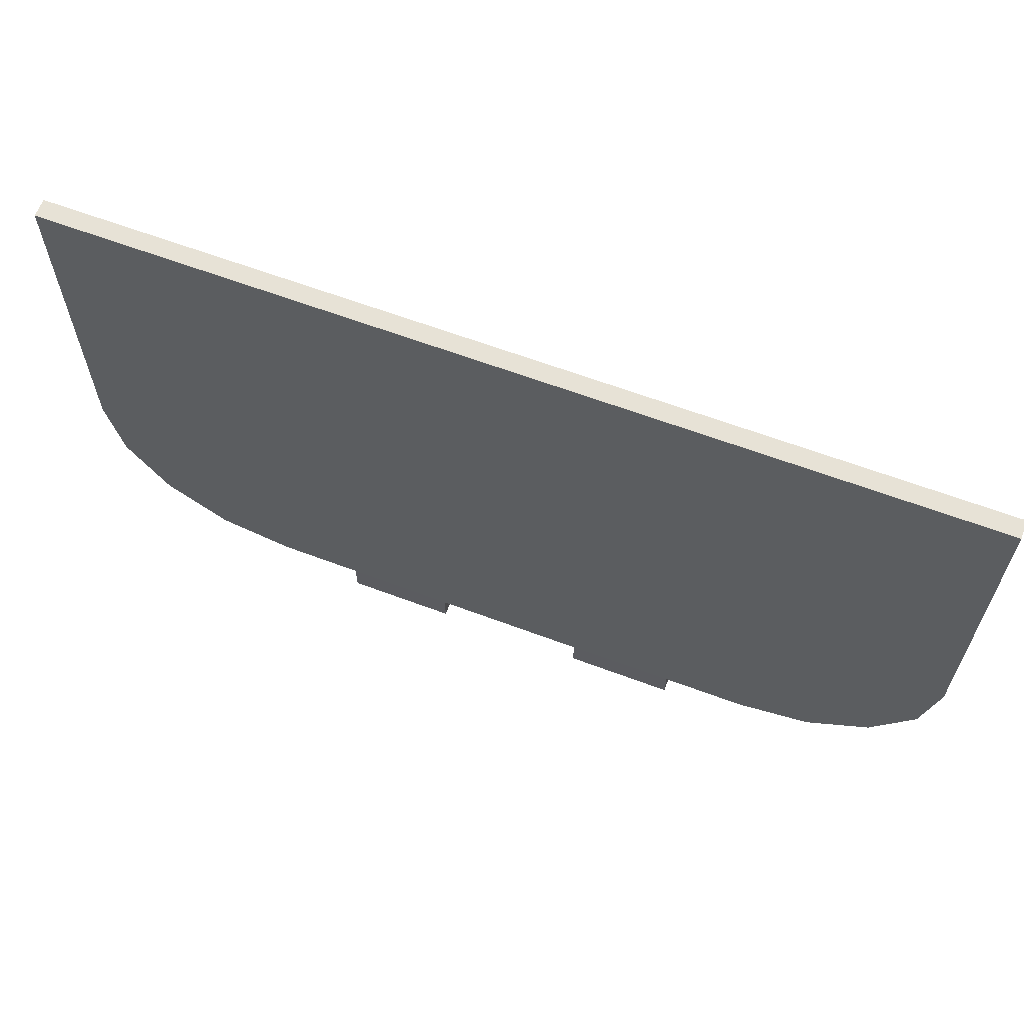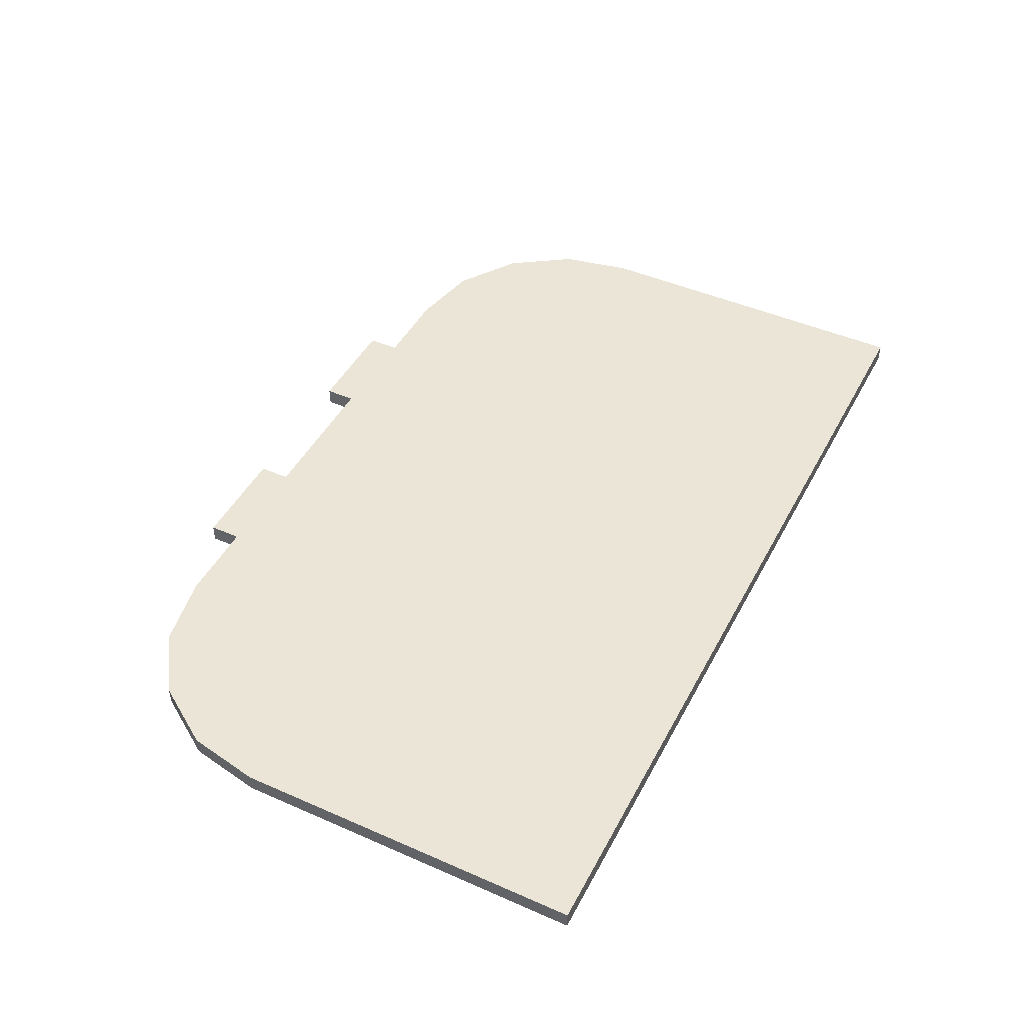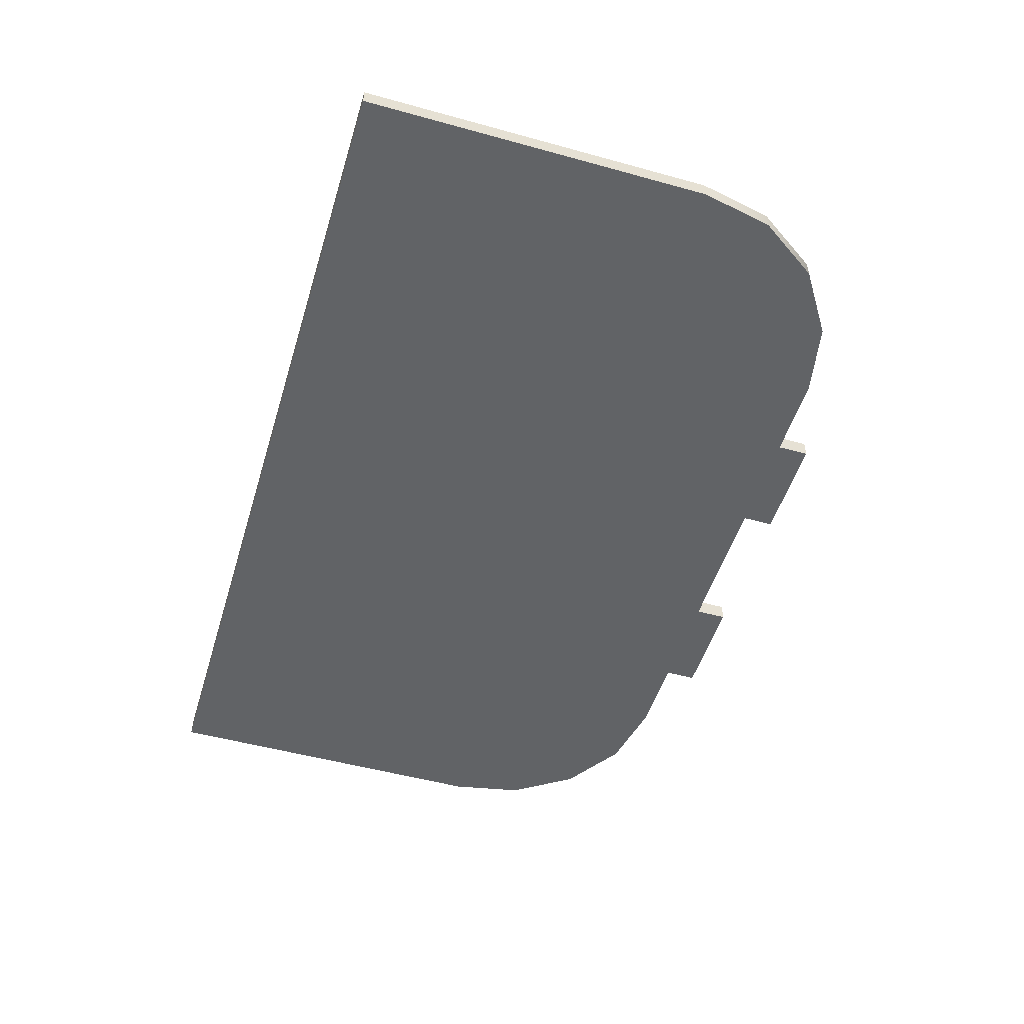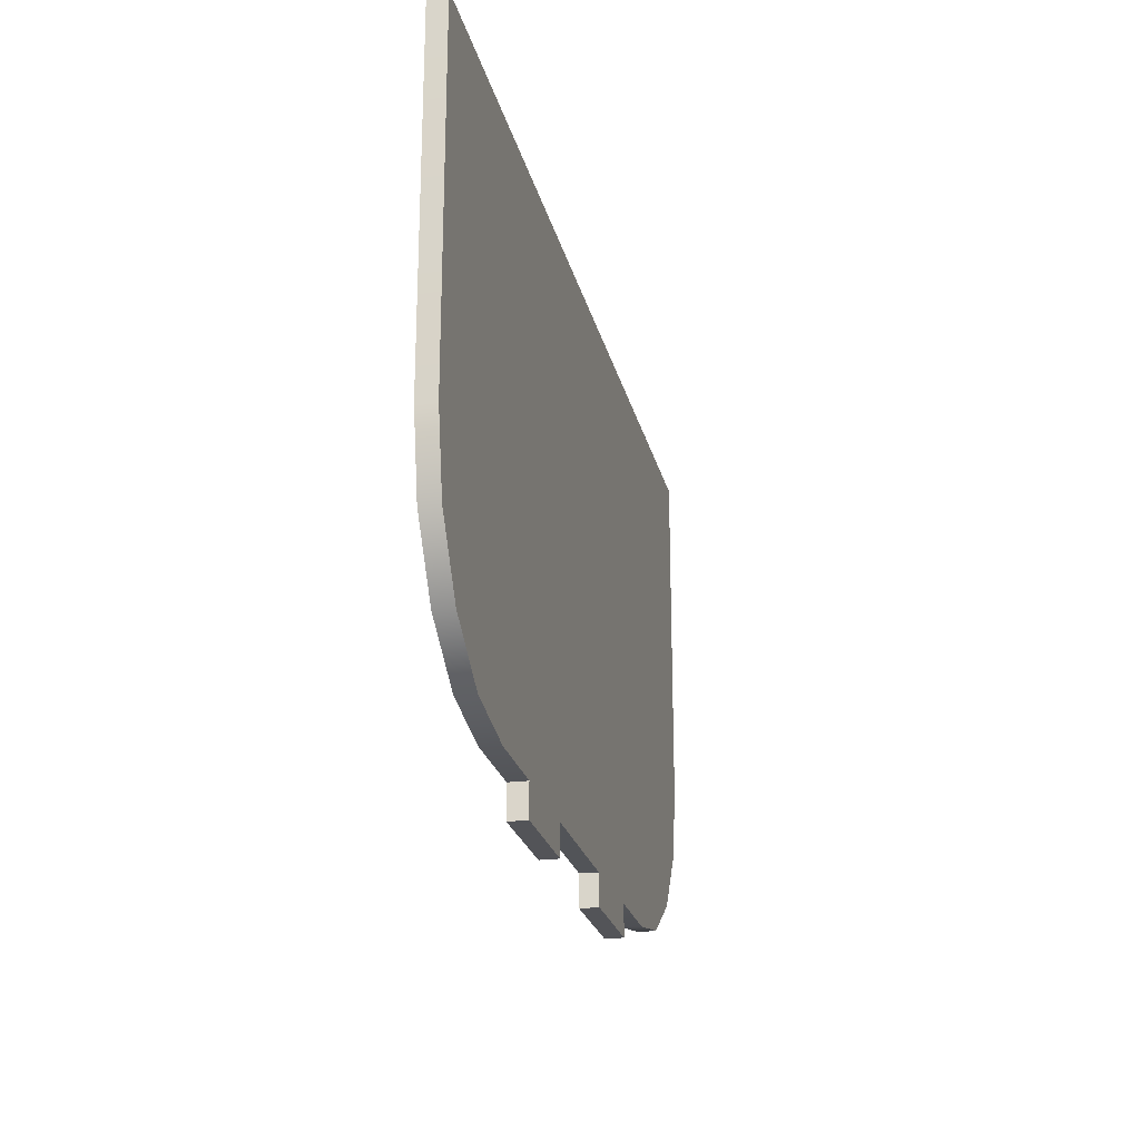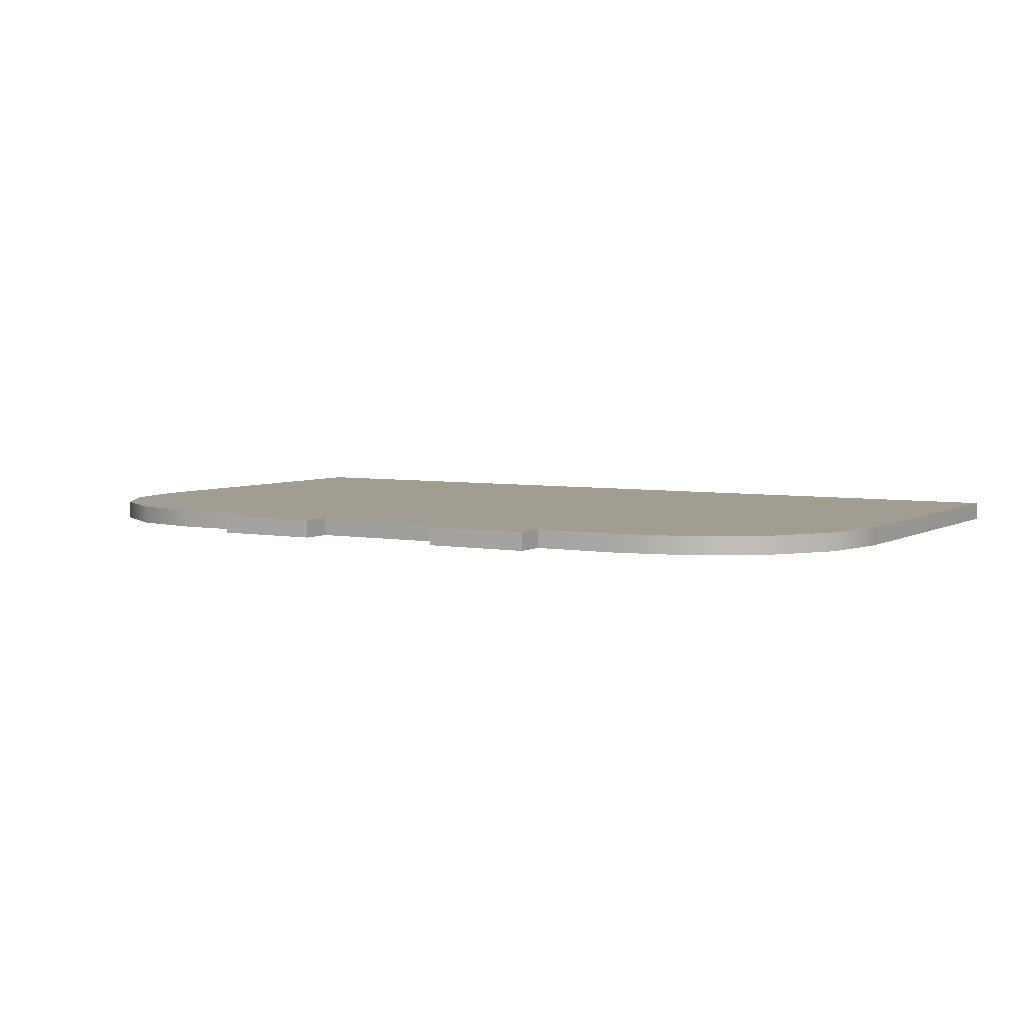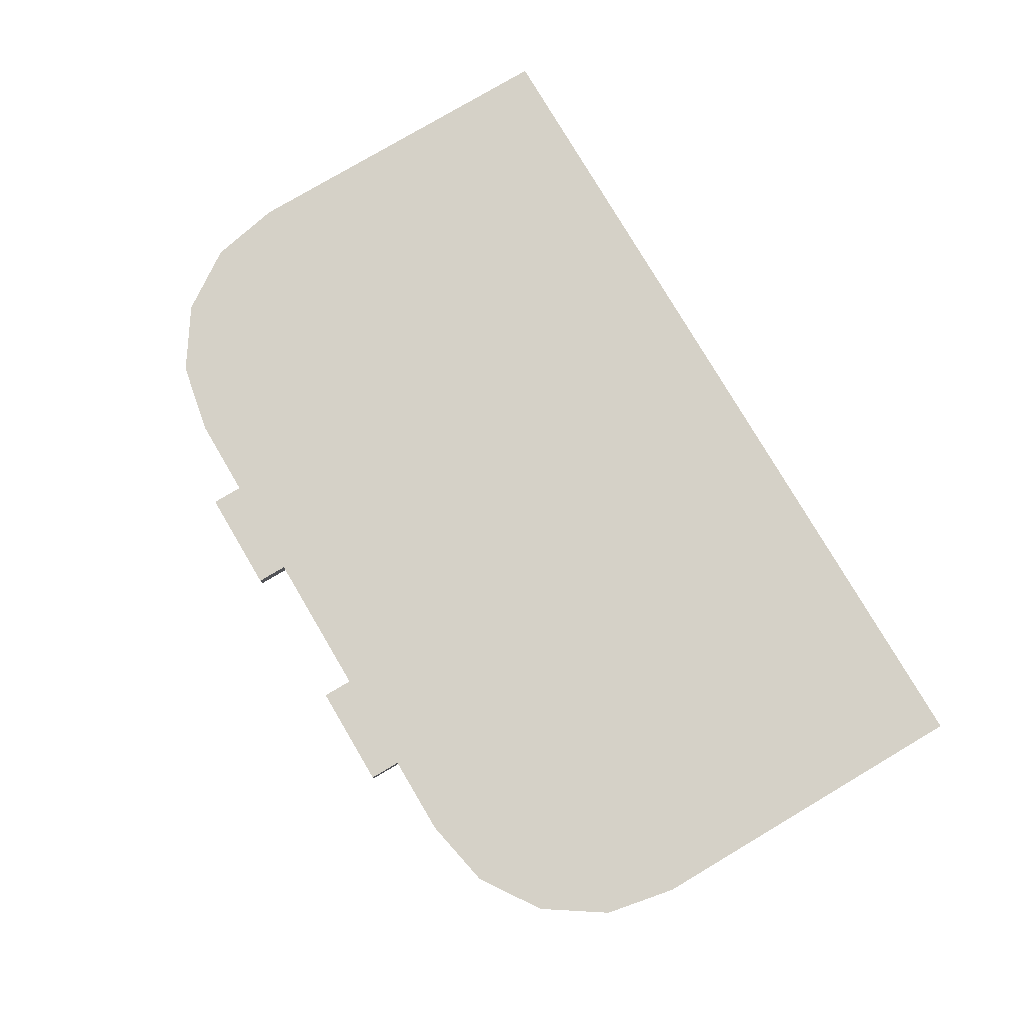
<metadata>
{"format":"obj","ext":"obj","renderer":"f3d","projection":"perspective","resolution":1024,"background":"white","views":[{"elev":63.2,"azim":-159.2,"up":"+Z"},{"elev":46.0,"azim":-63.3,"up":"+Y"},{"elev":-50.8,"azim":73.2,"up":"+Y"},{"elev":-23.5,"azim":102.8,"up":"+Z"},{"elev":4.8,"azim":-149.3,"up":"+Y"},{"elev":78.9,"azim":-120.6,"up":"+Y"}]}
</metadata>
<code>
g default
v -950.4 900 513.7
v -950.4 900 -151.7
v -923 900 -289.7
v -844.8 900 -406.6
v -727.9 900 -484.8
v -589.9 900 -512.2
v -433.3 900 -512.4
v -90 900 513.7
v 770.4 900 513.7
v 770.4 900 -151.7
v 743 900 -289.7
v 664.8 900 -406.6
v 547.9 900 -484.8
v 409.9 900 -512.2
v 253.3 900 -512.4
v -232.6 900 -513
v 52.6 900 -513
v -90 900 -513
v -727.9 900 -484.8
v -232.6 934.2 -514.6
v -433.3 900 -572.5
v -232.6 900 -572.5
v -232.6 934.1 -572.6
v -433.3 934.1 -572.5
v -950.4 934.1 513.7
v -950.4 934.1 -151.7
v -923 934.1 -289.7
v -844.8 934.1 -406.6
v -727.9 934.1 -484.8
v -589.9 934.1 -512.2
v -433.3 934.2 -512.6
v -90 934.1 513.7
v -90 934.2 -514.6
v 52.6 934.2 -514.6
v 253.3 900 -572.5
v 52.61 900 -572.5
v 52.61 934.1 -572.6
v 253.3 934.1 -572.5
v 770.4 934.1 513.7
v 770.4 934.1 -151.7
v 743 934.1 -289.7
v 664.8 934.1 -406.6
v 547.9 934.1 -484.8
v 409.9 934.1 -512.2
v 253.3 934.2 -512.6
g Trim1
f 8 10 9
f 8 16 18
f 8 18 17
f 8 17 15
f 8 15 14
f 8 14 13
f 8 13 12
f 8 12 11
f 8 11 10
f 8 6 7
f 8 7 16
f 8 5 6
f 8 4 5
f 8 3 4
f 8 2 3
f 8 1 2
f 25 1 8 32
f 1 25 26 2
f 30 6 19 29
f 29 19 4 28
f 28 4 3 27
f 27 3 2 26
f 21 24 23 22
f 6 30 31 7
f 16 22 23 20
f 31 24 21 7
f 16 20 33 18
f 39 32 8 9
f 9 10 40 39
f 44 43 13 14
f 43 42 12 13
f 42 41 11 12
f 41 40 10 11
f 35 36 37 38
f 14 15 45 44
f 17 34 37 36
f 45 15 35 38
f 17 18 33 34
f 32 39 40
f 32 33 20
f 32 34 33
f 32 45 34
f 32 44 45
f 32 43 44
f 32 42 43
f 32 41 42
f 32 40 41
f 32 31 30
f 32 20 31
f 32 30 29
f 32 29 28
f 32 28 27
f 32 27 26
f 32 26 25
f 23 24 31 20
f 37 34 45 38
f 15 17 36 35
f 7 21 22 16

</code>
